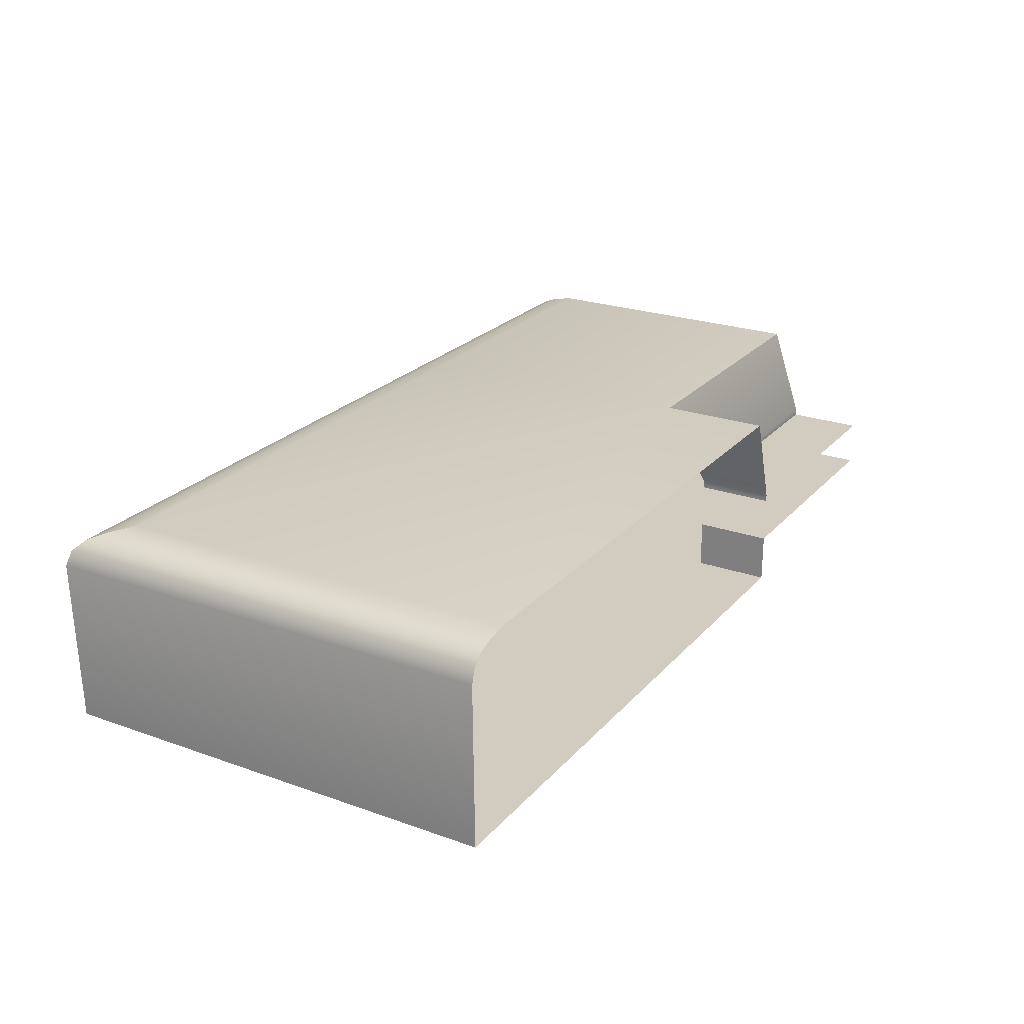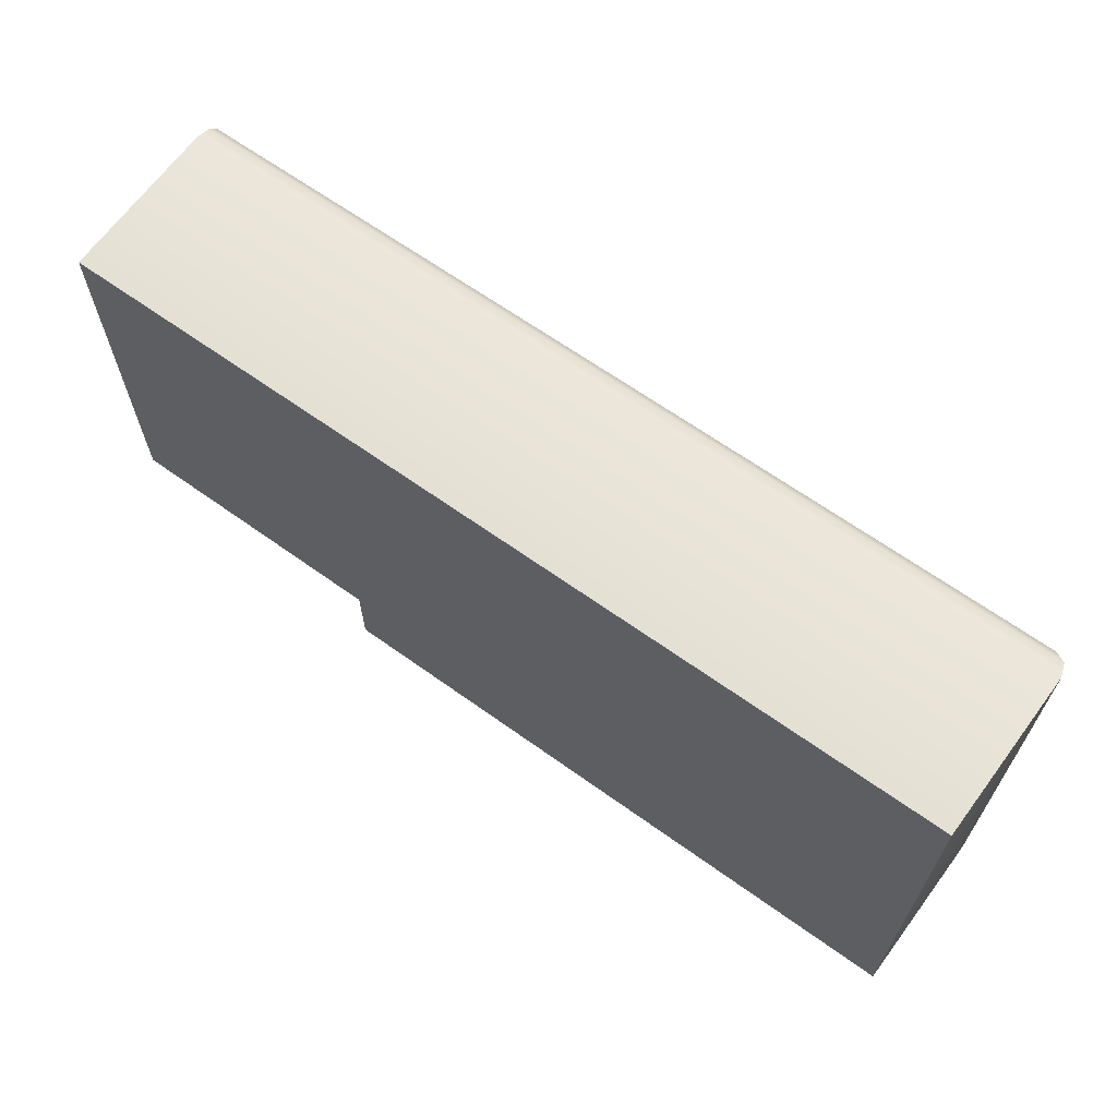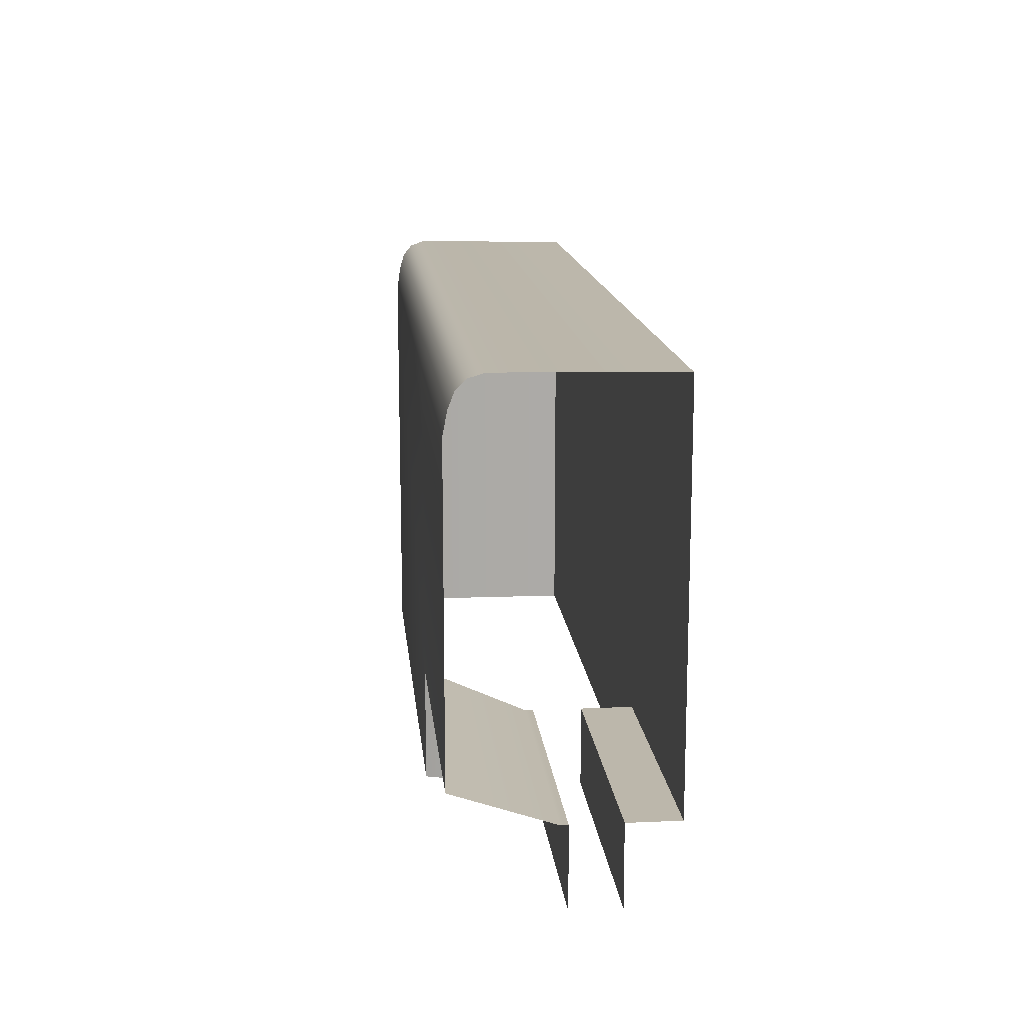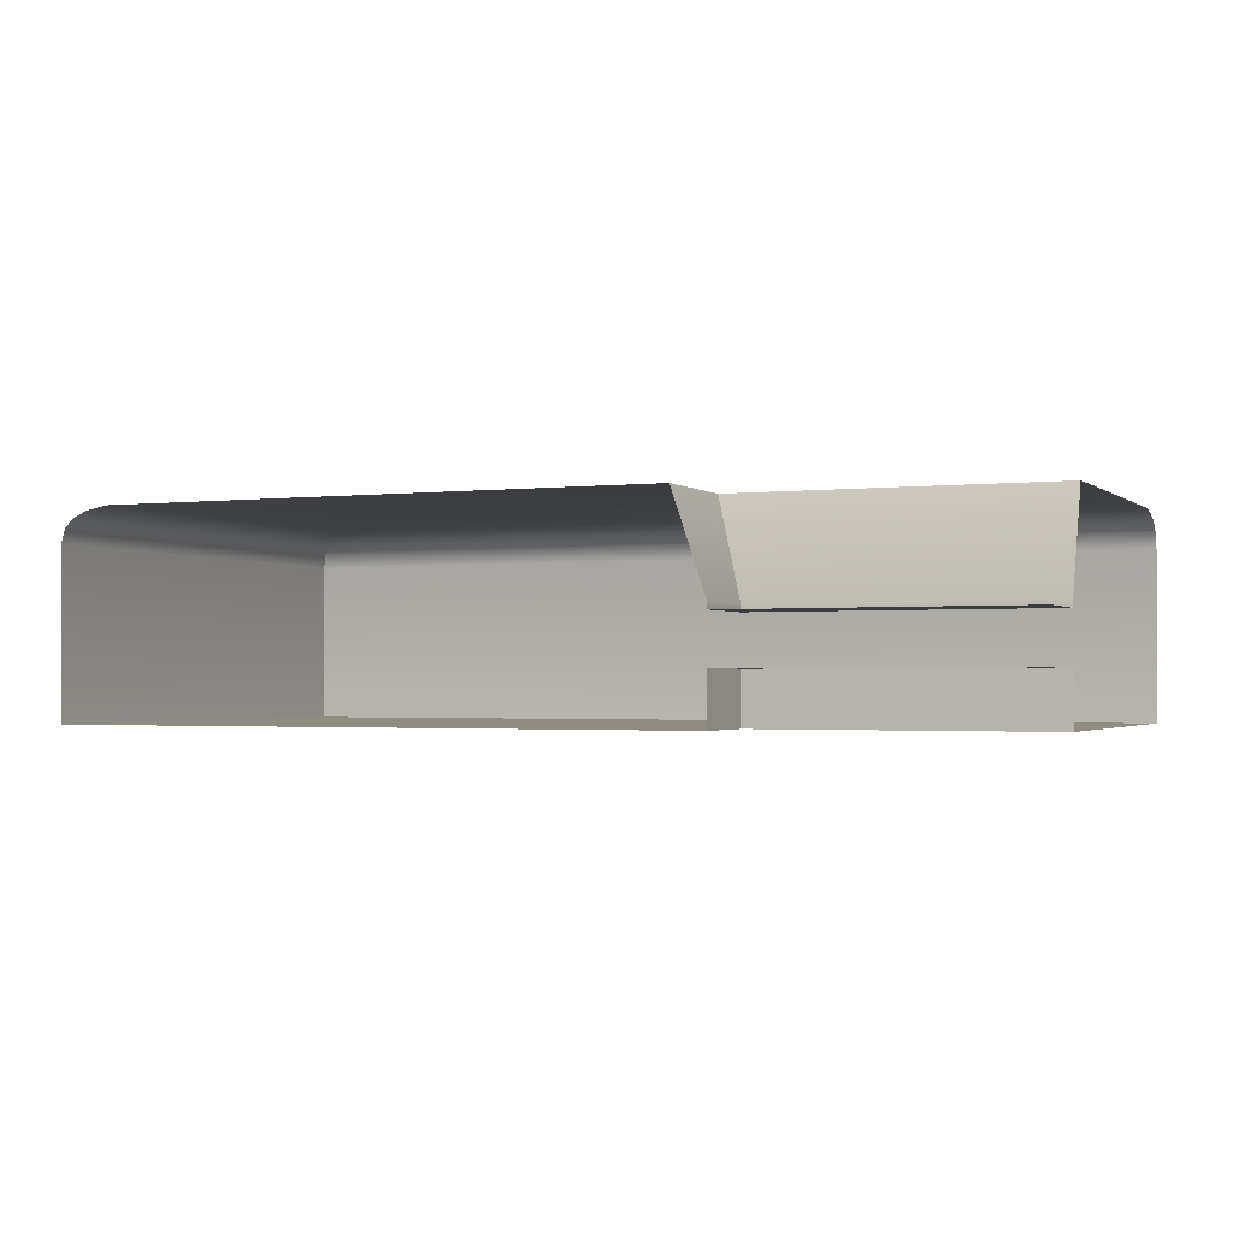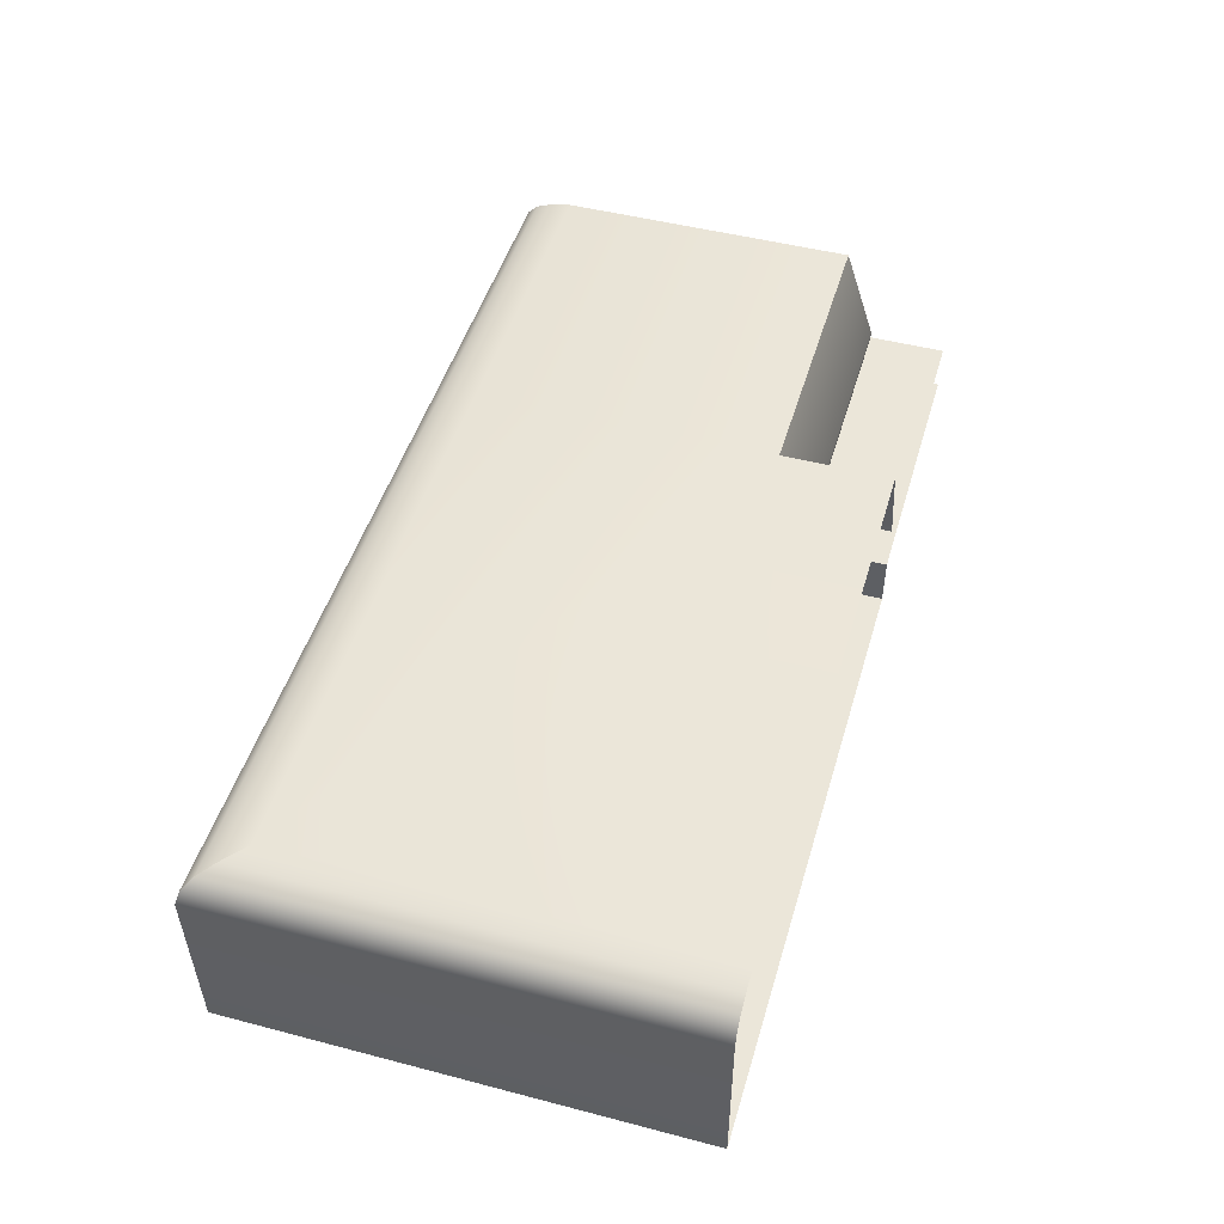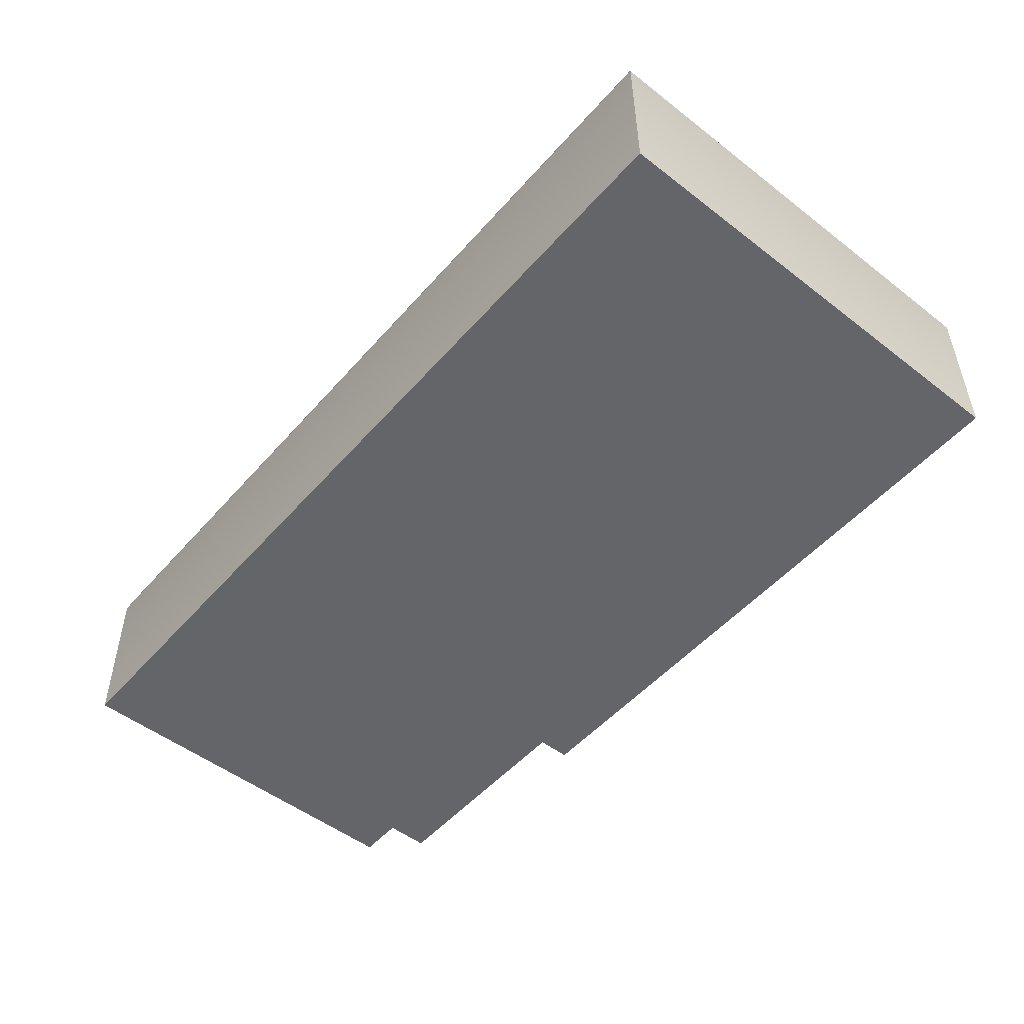
<metadata>
{"format":"obj","ext":"obj","renderer":"f3d","projection":"perspective","resolution":1024,"background":"white","views":[{"elev":23.9,"azim":-59.4,"up":"+Z"},{"elev":65.1,"azim":-144.2,"up":"+Y"},{"elev":14.4,"azim":84.4,"up":"+Y"},{"elev":-1.7,"azim":23.6,"up":"+Z"},{"elev":48.0,"azim":-73.7,"up":"+Z"},{"elev":-51.6,"azim":-129.9,"up":"+Z"}]}
</metadata>
<code>
o DF_21_TL1/DF_21_TL/mesh38/mesh38-geometry#mesh38-geometry
v -0.4061 0.3326 0.5296
v -0.4936 0.3151 0.5296
v -0.4061 0.3151 0.5296
v -0.4936 0.3801 0.5296
v -0.401 0.3151 0.5144
v -0.4061 0.3801 0.5296
v -0.497 0.3151 0.5289
v -0.401 0.3274 0.5144
v -0.3572 0.3326 0.5296
v -0.4027 0.3835 0.5289
v -0.497 0.3835 0.5289
v -0.401 0.3151 0.5133
v -0.3572 0.3801 0.5296
v -0.3572 0.3835 0.5289
v -0.4993 0.3151 0.528
v -0.401 0.3274 0.5133
v -0.3572 0.3274 0.5144
v -0.4004 0.3858 0.528
v -0.3572 0.3858 0.528
v -0.4993 0.3858 0.528
v -0.3572 0.3274 0.5133
v -0.5009 0.3151 0.5265
v -0.3572 0.3151 0.5133
v -0.3989 0.3874 0.5265
v -0.3572 0.3874 0.5265
v -0.5009 0.3874 0.5265
v -0.5016 0.3881 0.5241
v -0.3981 0.3881 0.5241
v -0.5016 0.3151 0.5241
v -0.3572 0.3881 0.5241
v -0.5012 0.3151 0.498
v -0.5012 0.3877 0.498
v -0.3572 0.3877 0.498
v -0.3985 0.3877 0.498
v -0.401 0.3151 0.498
v -0.401 0.3853 0.498
v -0.401 0.3274 0.498
v -0.3572 0.3274 0.498
v -0.401 0.3274 0.5059
v -0.401 0.3151 0.5059
v -0.3572 0.3151 0.5059
v -0.3572 0.3274 0.5059
f 1 2 3
f 2 1 4
f 5 1 3
f 4 1 6
f 4 7 2
f 1 5 8
f 9 6 1
f 10 4 6
f 7 4 11
f 12 8 5
f 8 9 1
f 6 9 13
f 4 10 11
f 6 14 10
f 11 15 7
f 8 12 16
f 9 8 17
f 14 6 13
f 18 11 10
f 19 10 14
f 15 11 20
f 12 21 16
f 21 8 16
f 8 21 17
f 11 18 20
f 10 19 18
f 20 22 15
f 21 12 23
f 24 20 18
f 25 18 19
f 22 20 26
f 20 24 26
f 18 25 24
f 27 22 26
f 28 26 24
f 25 28 24
f 22 27 29
f 26 28 27
f 28 25 30
f 27 31 29
f 28 32 27
f 33 28 30
f 31 27 32
f 32 28 34
f 28 33 34
f 32 35 31
f 36 32 34
f 33 36 34
f 35 32 37
f 37 32 36
f 38 36 33
f 39 35 37
f 36 38 37
f 35 39 40
f 38 39 37
f 39 41 40
f 39 38 42
f 41 39 42
f 3 2 1
f 4 1 2
f 3 1 5
f 6 1 4
f 2 7 4
f 8 5 1
f 1 6 9
f 6 4 10
f 11 4 7
f 5 8 12
f 1 9 8
f 13 9 6
f 11 10 4
f 10 14 6
f 7 15 11
f 16 12 8
f 17 8 9
f 13 6 14
f 10 11 18
f 14 10 19
f 20 11 15
f 16 21 12
f 16 8 21
f 17 21 8
f 20 18 11
f 18 19 10
f 15 22 20
f 23 12 21
f 18 20 24
f 19 18 25
f 26 20 22
f 26 24 20
f 24 25 18
f 26 22 27
f 24 26 28
f 24 28 25
f 29 27 22
f 27 28 26
f 30 25 28
f 29 31 27
f 27 32 28
f 30 28 33
f 32 27 31
f 34 28 32
f 34 33 28
f 31 35 32
f 34 32 36
f 34 36 33
f 37 32 35
f 36 32 37
f 33 36 38
f 37 35 39
f 37 38 36
f 40 39 35
f 37 39 38
f 40 41 39
f 42 38 39
f 42 39 41

</code>
